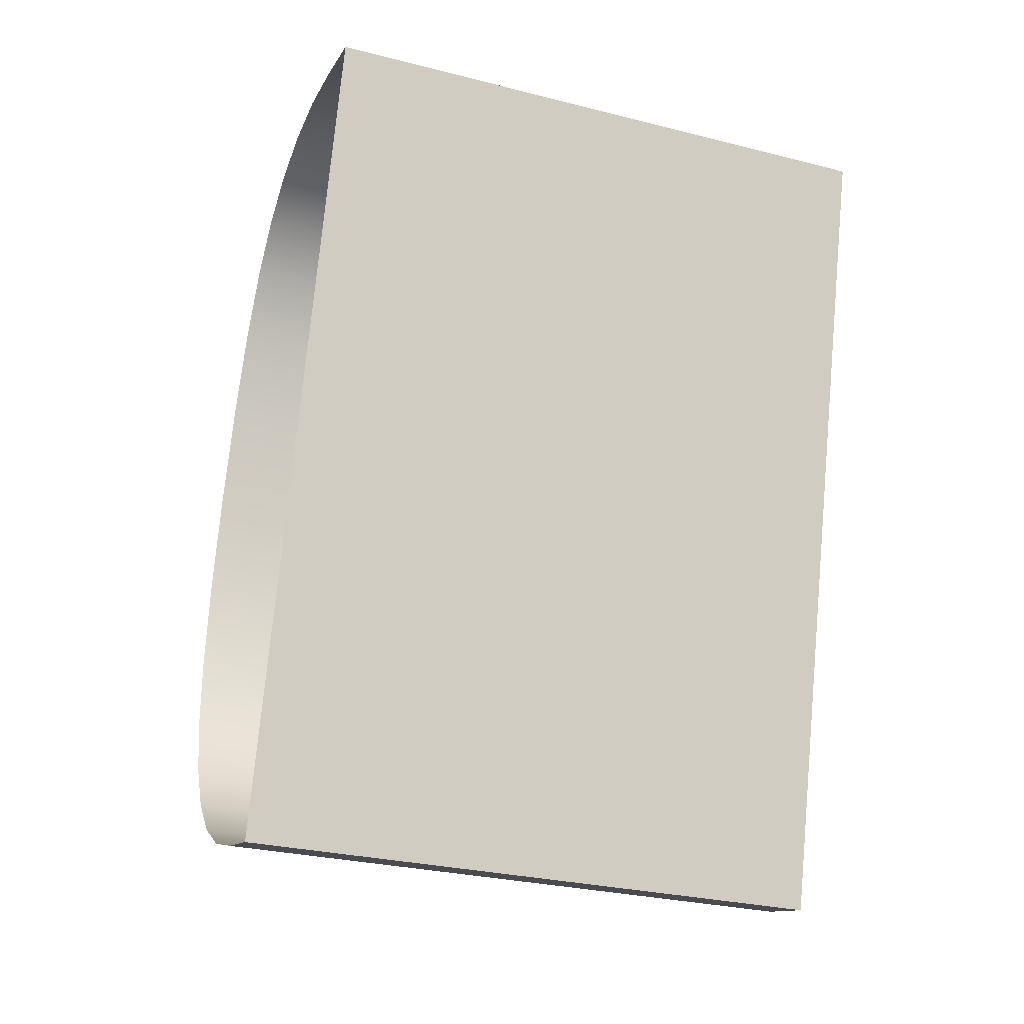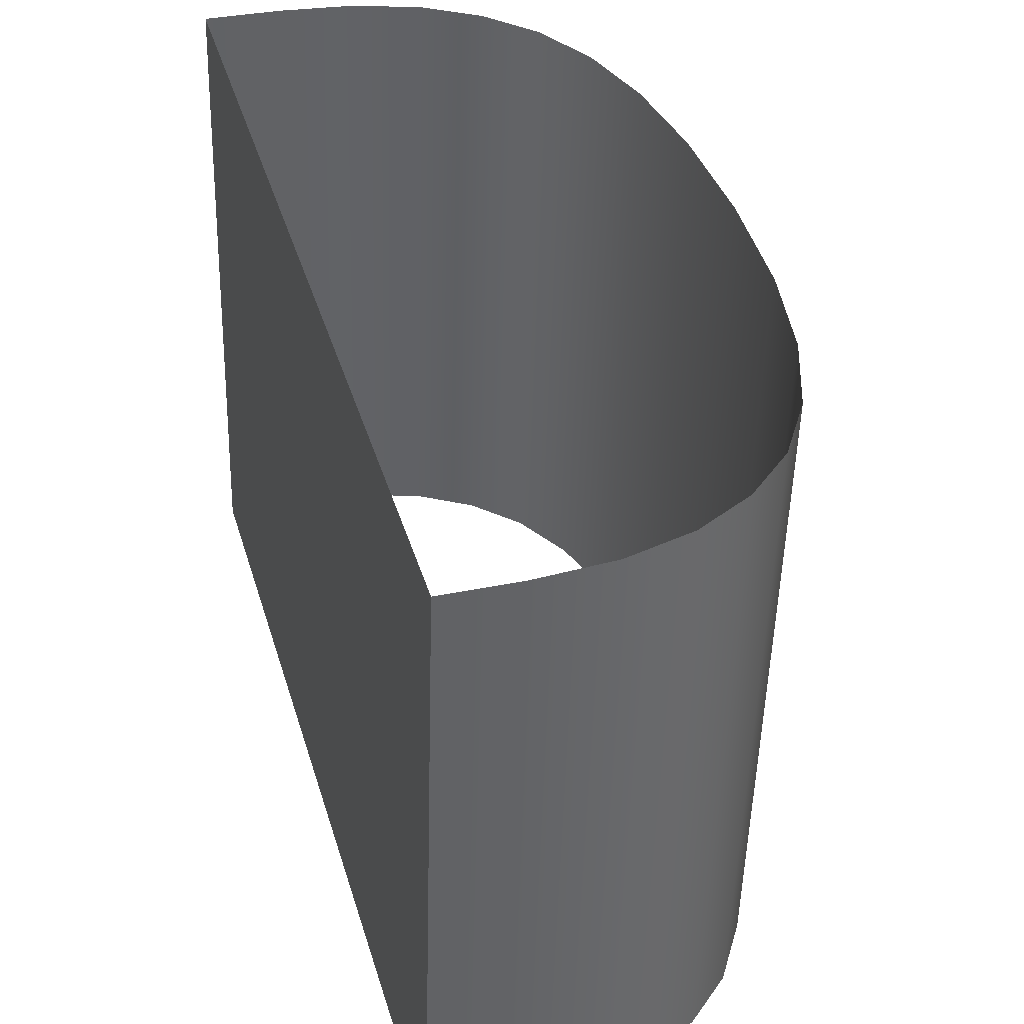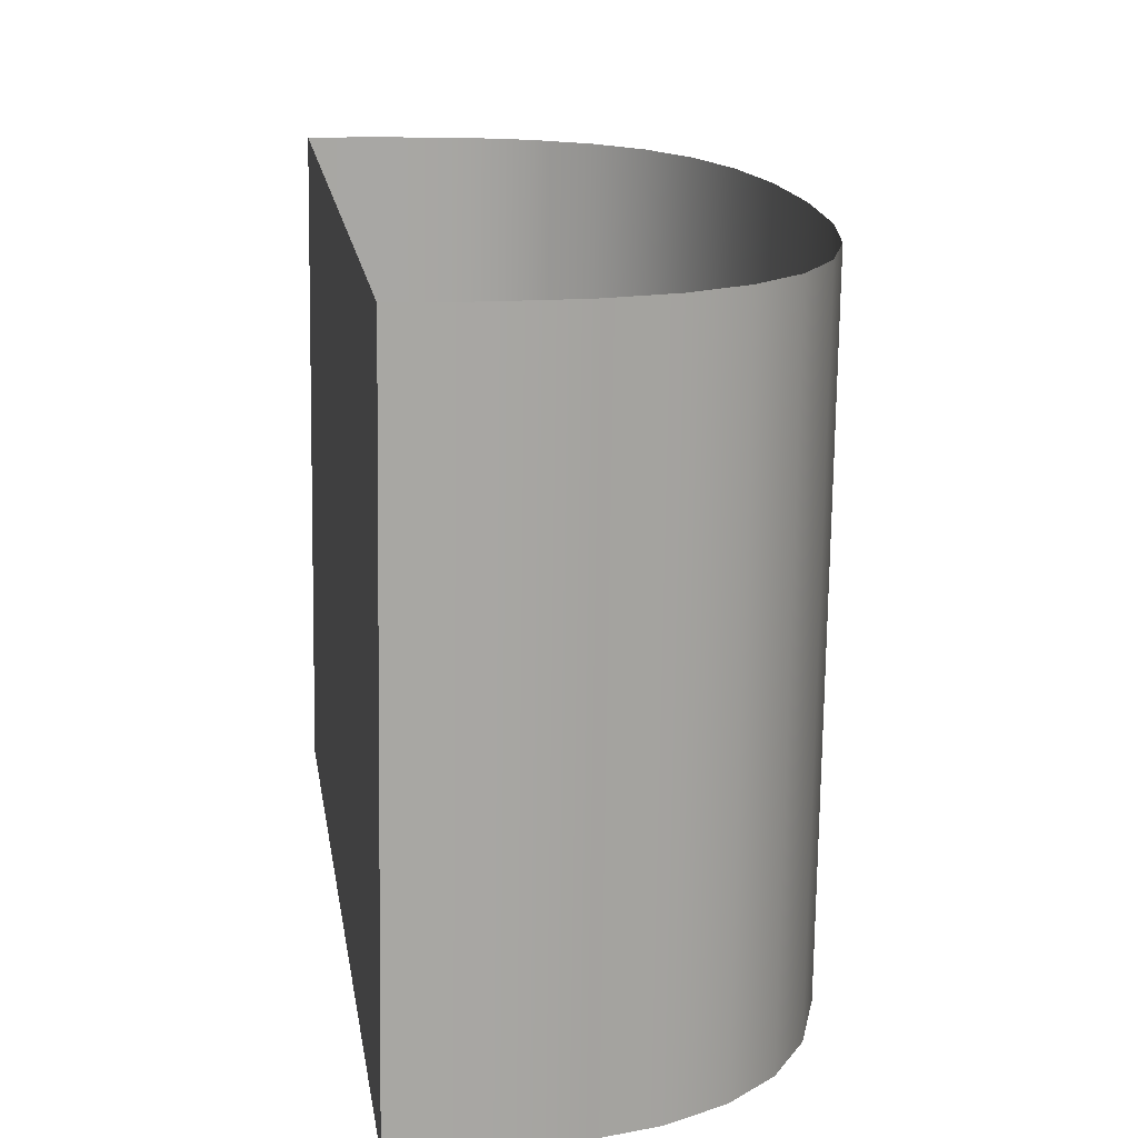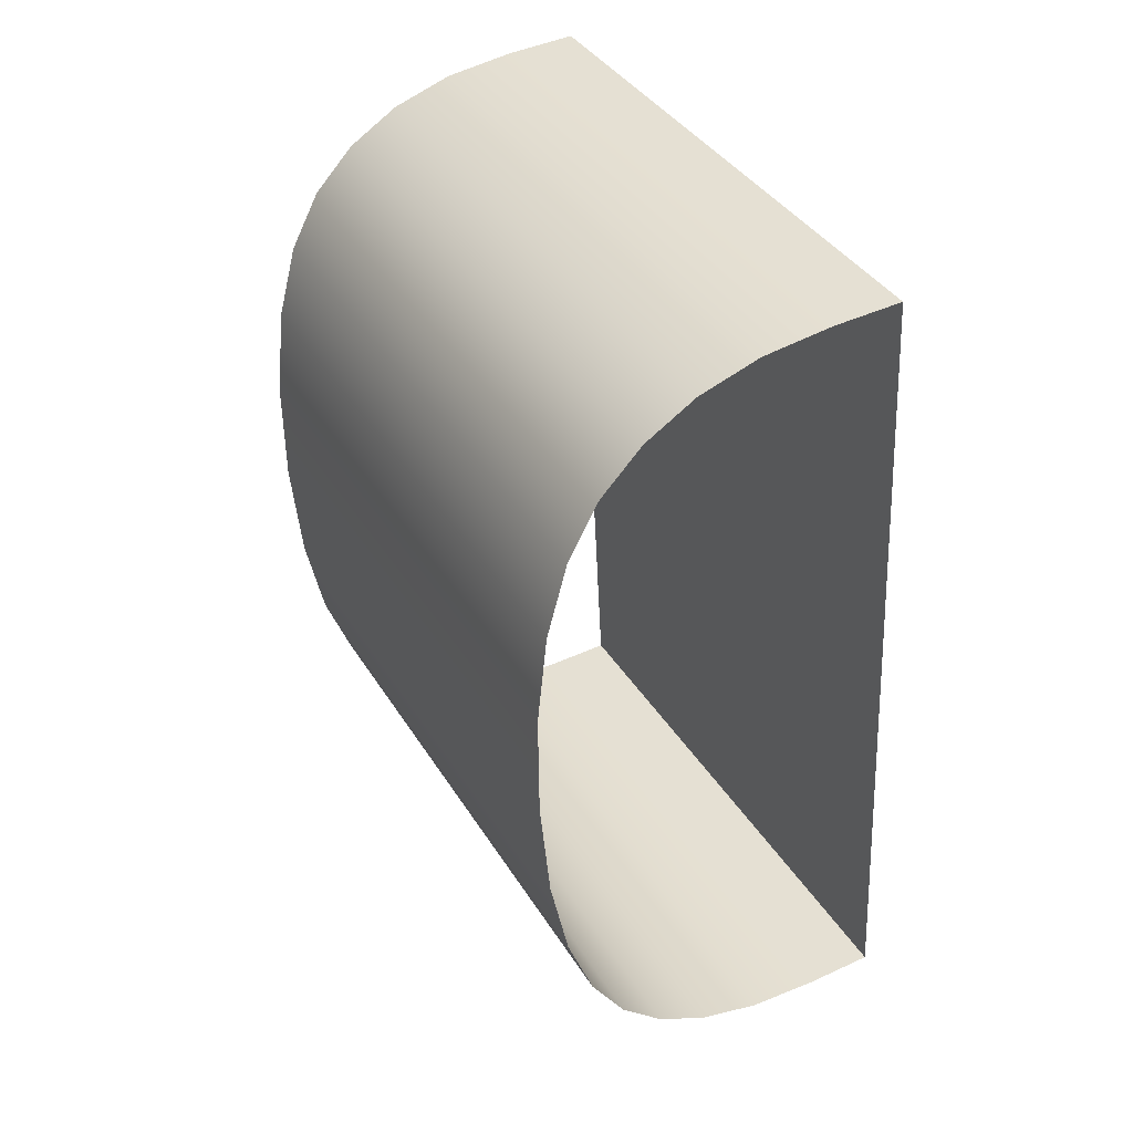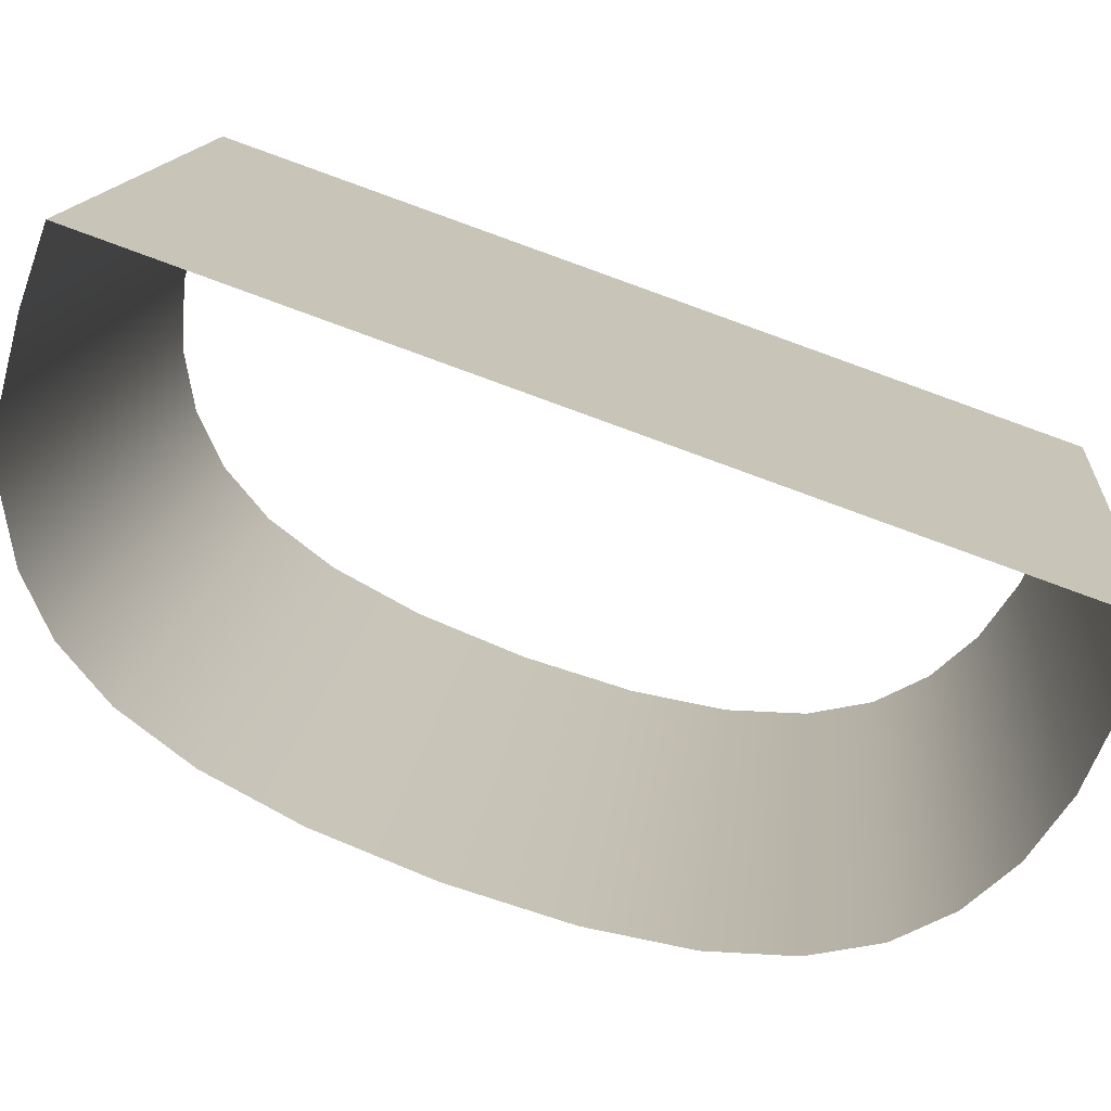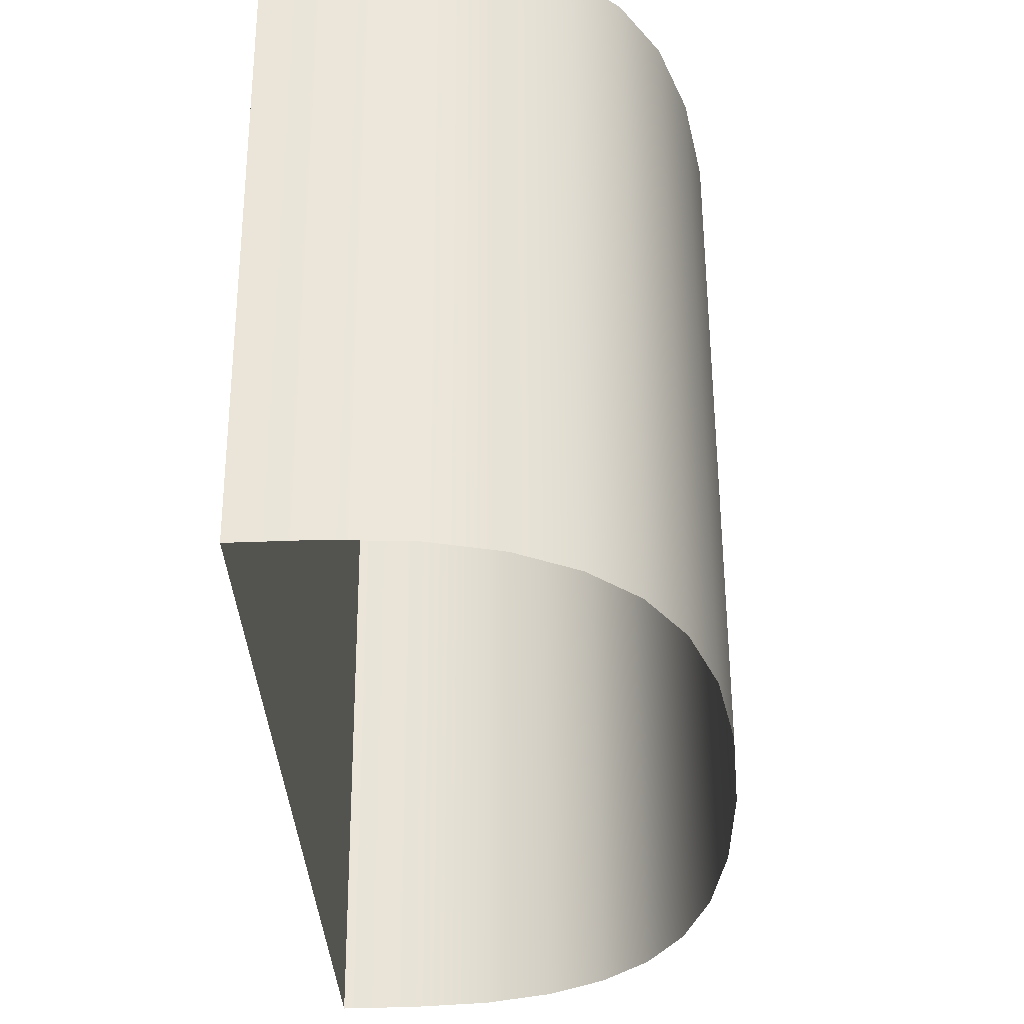
<metadata>
{"format":"obj","ext":"obj","renderer":"f3d","projection":"perspective","resolution":1024,"background":"white","views":[{"elev":-12.6,"azim":-109.7,"up":"+Z"},{"elev":34.0,"azim":-16.0,"up":"+Y"},{"elev":10.1,"azim":-8.1,"up":"+Y"},{"elev":44.5,"azim":151.8,"up":"+Z"},{"elev":-73.8,"azim":-109.1,"up":"+Y"},{"elev":-39.3,"azim":2.8,"up":"+Y"}]}
</metadata>
<code>
o #ID2852
v -0.5633 0.04369 0.05953
v -0.5634 0.03128 0.05597
v -0.5633 0.03105 0.05827
v -0.5634 0.04392 0.05724
v -0.5634 0.03082 0.06056
v -0.5634 0.04346 0.06182
v -0.5638 0.04411 0.05531
v -0.5638 0.03147 0.05405
v -0.5638 0.03063 0.06248
v -0.5638 0.04327 0.06374
v -0.5643 0.04427 0.05375
v -0.5643 0.03163 0.05249
v -0.5643 0.03047 0.06401
v -0.5643 0.04311 0.06528
v -0.565 0.04439 0.05256
v -0.565 0.03175 0.0513
v -0.565 0.03036 0.06517
v -0.565 0.043 0.06644
v -0.5659 0.03183 0.05042
v -0.5659 0.04447 0.05168
v -0.5659 0.04291 0.06729
v -0.5659 0.03027 0.06602
v -0.567 0.0319 0.04979
v -0.567 0.04454 0.05106
v -0.567 0.03021 0.06663
v -0.567 0.04285 0.06789
v -0.5683 0.03193 0.04941
v -0.5683 0.04457 0.05068
v -0.5683 0.03018 0.06699
v -0.5683 0.04282 0.06826
v -0.5698 0.03195 0.04929
v -0.5698 0.04459 0.05055
v -0.5698 0.0428 0.06838
v -0.5698 0.03017 0.06712
v -0.5713 0.03195 0.04929
v -0.5713 0.04459 0.05055
v -0.5713 0.0428 0.06838
v -0.5713 0.03017 0.06712
v -0.5713 0.03017 0.06712
v -0.5713 0.04459 0.05055
v -0.5713 0.0428 0.06838
v -0.5713 0.03195 0.04929
f 1 2 3
f 3 2 1
f 2 1 4
f 4 1 2
f 1 5 6
f 6 5 1
f 5 1 3
f 3 1 5
f 7 2 4
f 4 2 7
f 2 7 8
f 8 7 2
f 6 9 10
f 10 9 6
f 9 6 5
f 5 6 9
f 11 8 7
f 7 8 11
f 8 11 12
f 12 11 8
f 10 13 14
f 14 13 10
f 13 10 9
f 9 10 13
f 15 12 11
f 11 12 15
f 12 15 16
f 16 15 12
f 14 17 18
f 18 17 14
f 17 14 13
f 13 14 17
f 15 19 16
f 16 19 15
f 19 15 20
f 20 15 19
f 21 17 22
f 22 17 21
f 17 21 18
f 18 21 17
f 20 23 19
f 19 23 20
f 23 20 24
f 24 20 23
f 25 21 22
f 22 21 25
f 21 25 26
f 26 25 21
f 24 27 23
f 23 27 24
f 27 24 28
f 28 24 27
f 29 26 25
f 25 26 29
f 26 29 30
f 30 29 26
f 28 31 27
f 27 31 28
f 31 28 32
f 32 28 31
f 33 29 34
f 34 29 33
f 29 33 30
f 30 33 29
f 32 35 31
f 31 35 32
f 35 32 36
f 36 32 35
f 37 34 38
f 38 34 37
f 34 37 33
f 33 37 34
f 39 40 41
f 41 40 39
f 40 39 42
f 42 39 40

</code>
